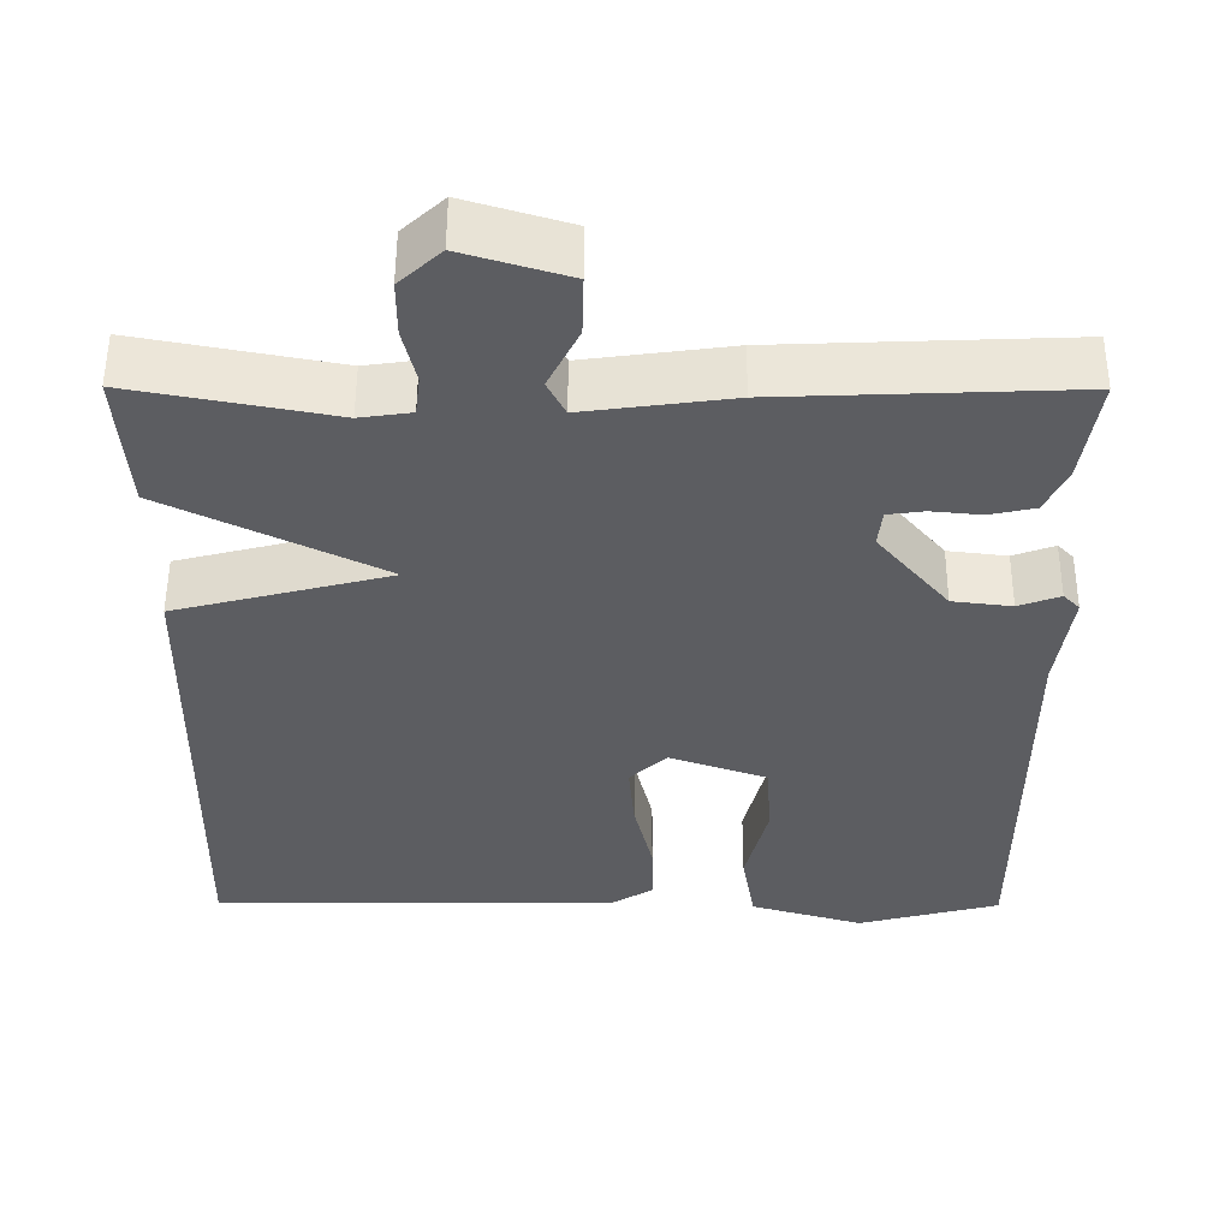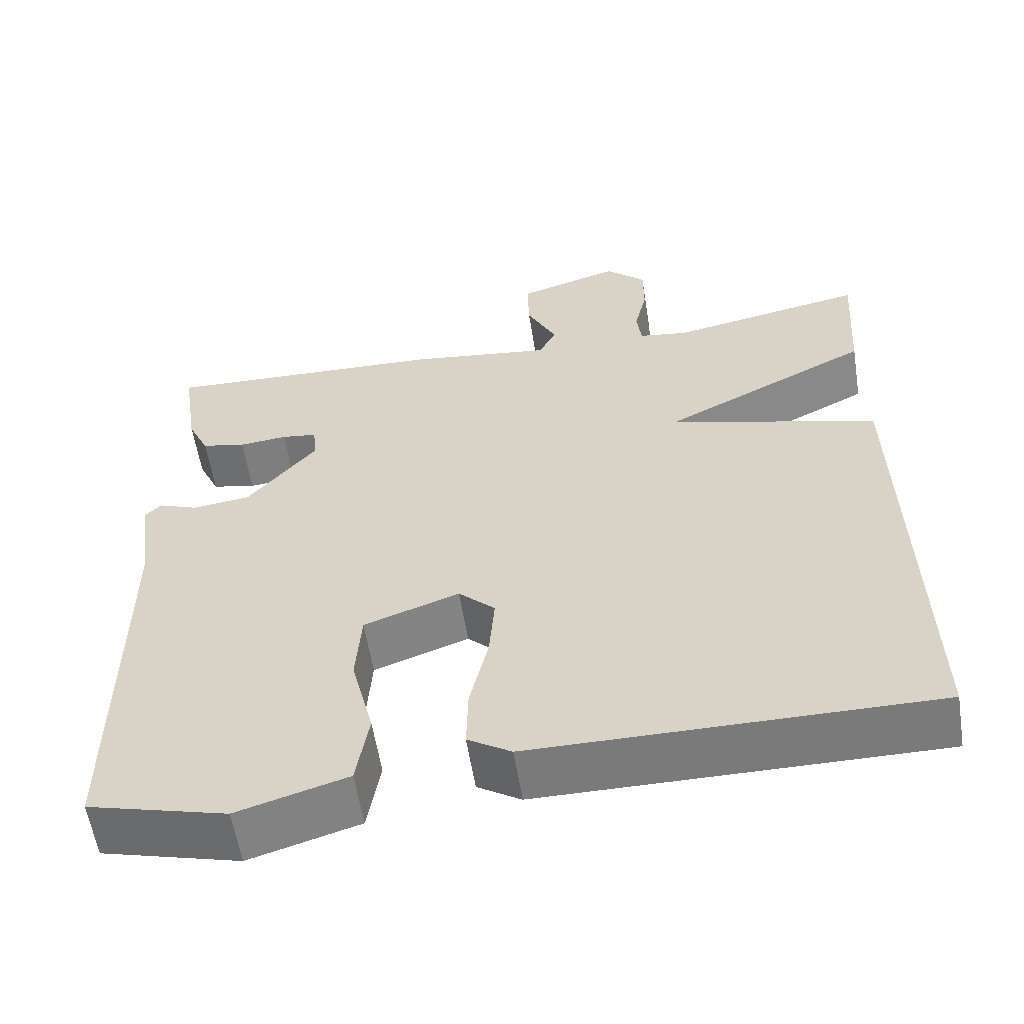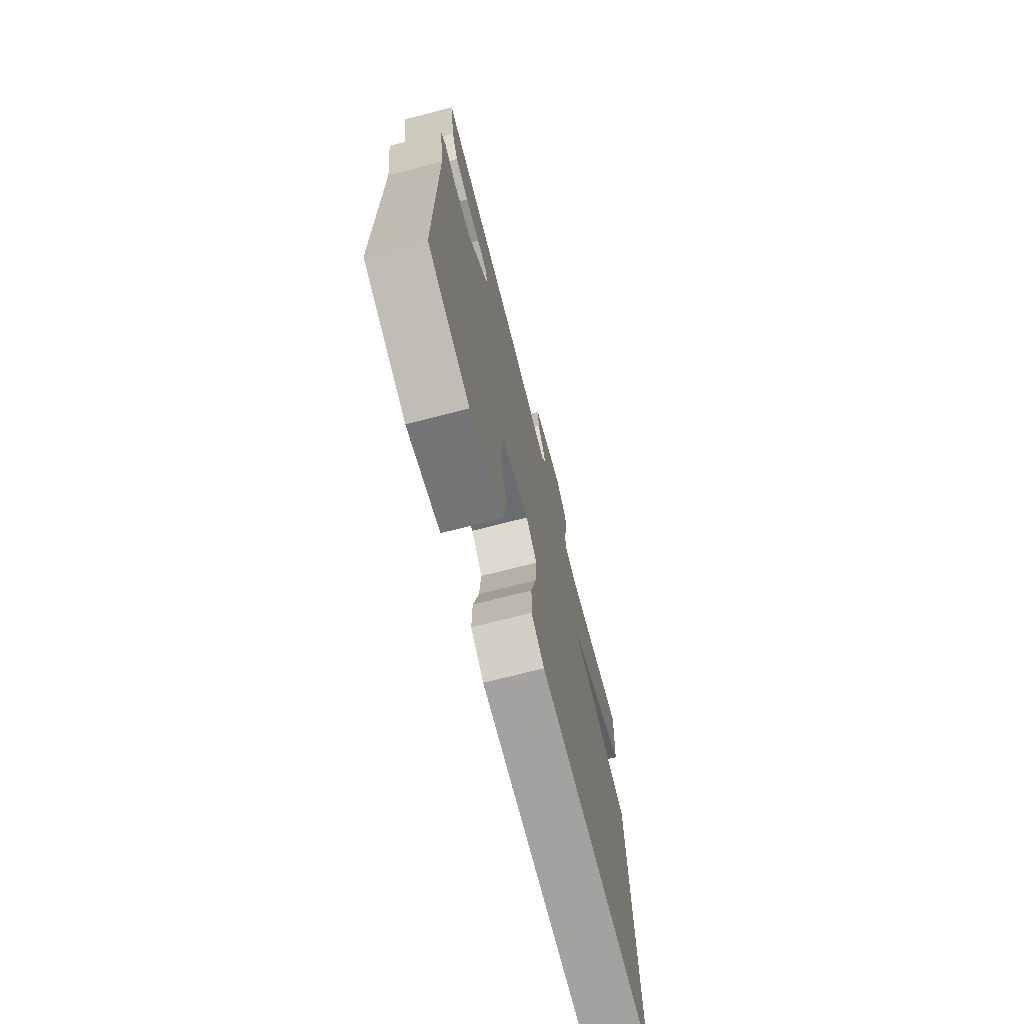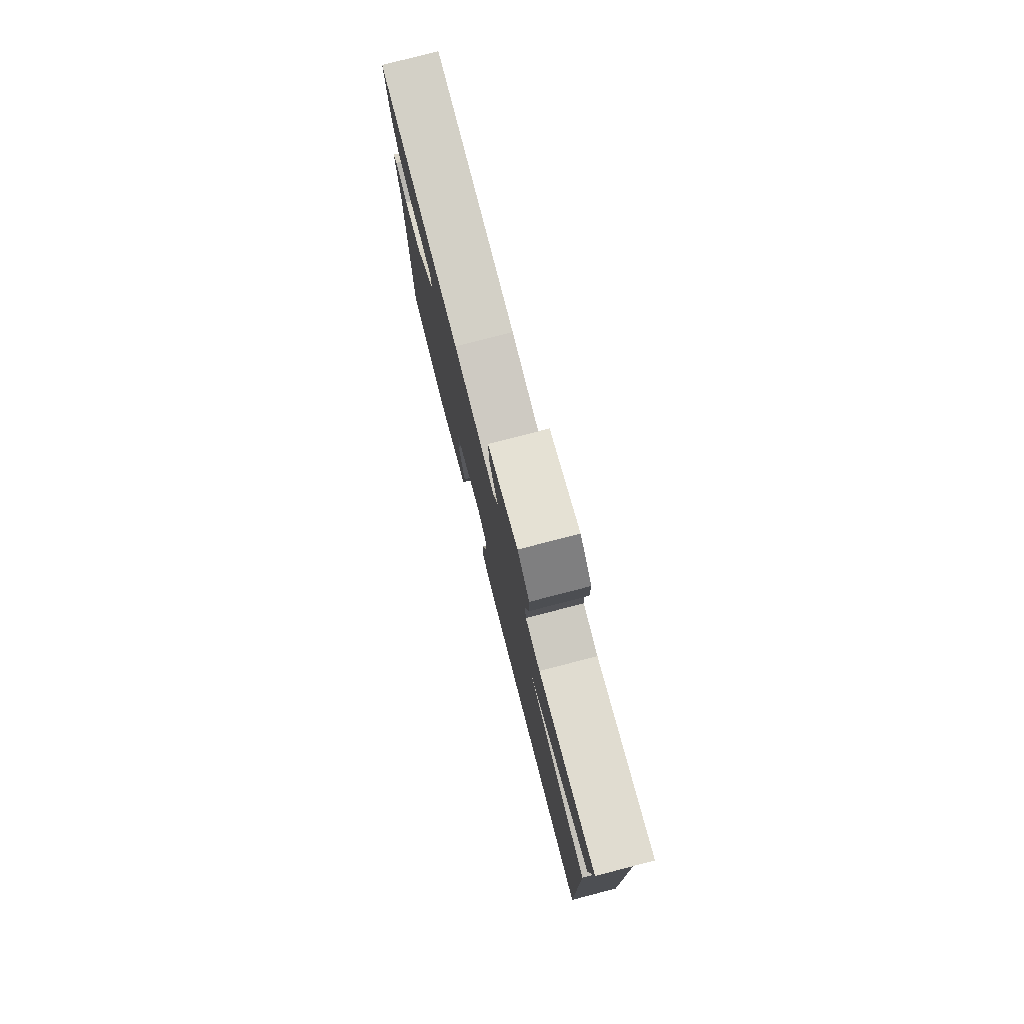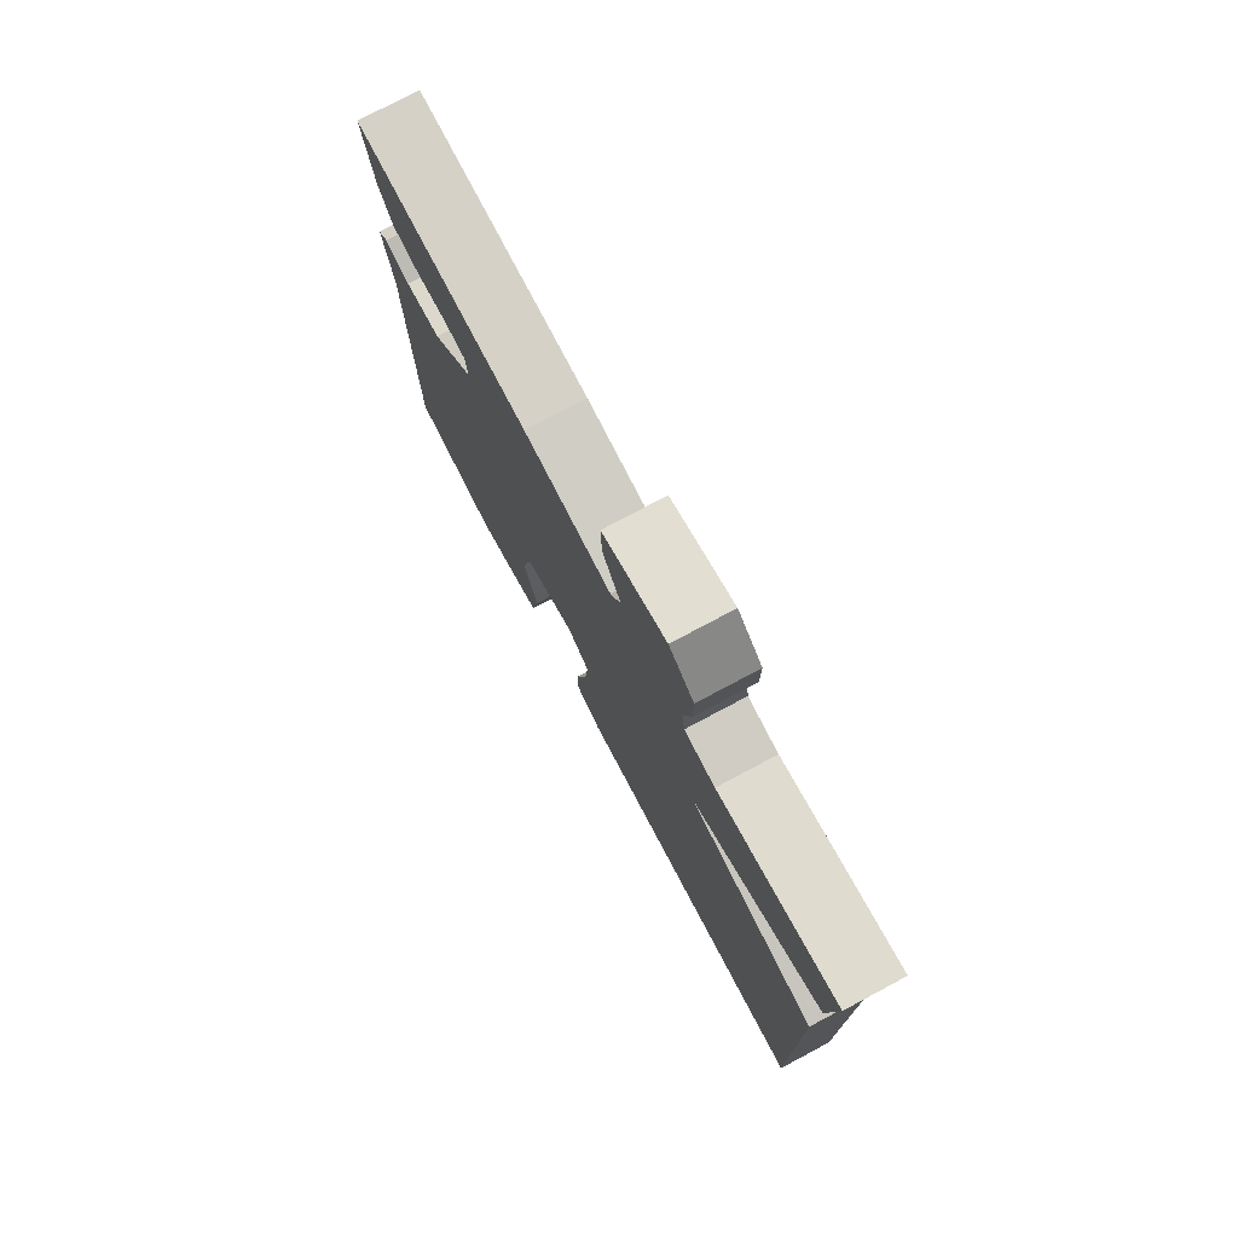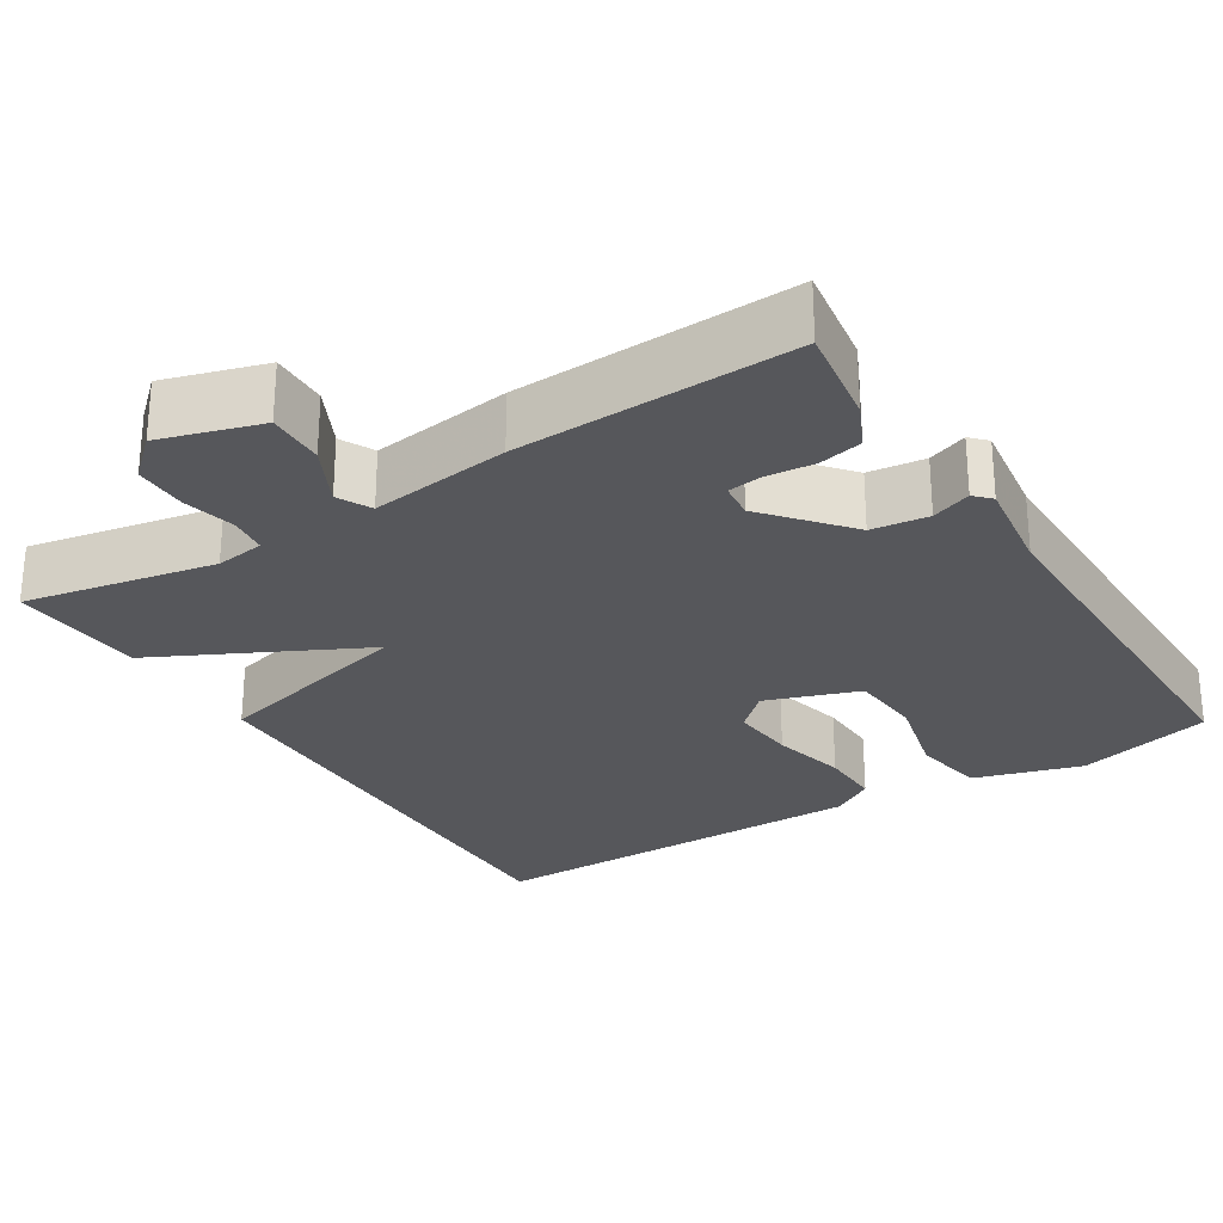
<metadata>
{"format":"obj","ext":"obj","renderer":"f3d","projection":"perspective","resolution":1024,"background":"white","views":[{"elev":53.4,"azim":0.2,"up":"+Z"},{"elev":-58.2,"azim":-171.0,"up":"+Z"},{"elev":-72.1,"azim":104.4,"up":"+Z"},{"elev":78.9,"azim":-104.5,"up":"+Z"},{"elev":77.8,"azim":-118.0,"up":"+Z"},{"elev":-27.1,"azim":32.0,"up":"+Y"}]}
</metadata>
<code>
v 0.5 0.07 -0.5
v 0.325 0.07 -0.546
v 0.186 0.07 -0.505
v 0.17 0.07 -0.41
v 0.198 0.07 -0.298
v 0.191 0.07 -0.203
v 0.071 0.07 -0.161
v 0.025 0.07 -0.204
v 0.032 0.07 -0.288
v 0.055 0.07 -0.385
v 0.057 0.07 -0.464
v 0.002 0.07 -0.498
v -0.5 0.07 -0.5
v -0.488 0.07 0.126
v -0.223 0.07 0.194
v -0.488 0.07 0.326
v -0.5 0.07 0.5
v -0.254 0.07 0.453
v -0.191 0.07 0.462
v -0.185 0.07 0.511
v -0.201 0.07 0.579
v -0.201 0.07 0.647
v -0.15 0.07 0.694
v -0.021 0.07 0.655
v -0.023 0.07 0.581
v -0.061 0.07 0.505
v -0.039 0.07 0.462
v 0.141 0.07 0.486
v 0.5 0.07 0.5
v 0.48 0.07 0.369
v 0.453 0.07 0.312
v 0.397 0.07 0.3
v 0.336 0.07 0.306
v 0.291 0.07 0.3
v 0.286 0.07 0.254
v 0.374 0.07 0.149
v 0.447 0.07 0.14
v 0.498 0.07 0.159
v 0.518 0.07 0.138
v 0.5 0.07 0.011
v 0.5 0 -0.5
v 0.325 0 -0.546
v 0.186 0 -0.505
v 0.17 0 -0.41
v 0.198 0 -0.298
v 0.191 0 -0.203
v 0.071 0 -0.161
v 0.025 0 -0.204
v 0.032 0 -0.288
v 0.055 0 -0.385
v 0.057 0 -0.464
v 0.002 0 -0.498
v -0.5 0 -0.5
v -0.488 0 0.126
v -0.223 0 0.194
v -0.488 0 0.326
v -0.5 0 0.5
v -0.254 0 0.453
v -0.191 0 0.462
v -0.185 0 0.511
v -0.201 0 0.579
v -0.201 0 0.647
v -0.15 0 0.694
v -0.021 0 0.655
v -0.023 0 0.581
v -0.061 0 0.505
v -0.039 0 0.462
v 0.141 0 0.486
v 0.5 0 0.5
v 0.48 0 0.369
v 0.453 0 0.312
v 0.397 0 0.3
v 0.336 0 0.306
v 0.291 0 0.3
v 0.286 0 0.254
v 0.374 0 0.149
v 0.447 0 0.14
v 0.498 0 0.159
v 0.518 0 0.138
v 0.5 0 0.011
f 37 38 39 40
f 3 4 5
f 2 3 5
f 1 2 5
f 40 1 5
f 37 40 5
f 36 37 5
f 35 36 5 6
f 34 35 6 7
f 31 32 33
f 30 31 33
f 29 30 33
f 28 29 33
f 27 28 33
f 27 33 34
f 24 25 26
f 23 24 26
f 22 23 26
f 21 22 26
f 20 21 26
f 19 20 26 27
f 34 7 8
f 27 34 8
f 19 27 8
f 18 19 8
f 15 16 17 18
f 13 14 15
f 12 13 15
f 11 12 15
f 10 11 15
f 9 10 15
f 8 9 15 18
f 80 79 78 77
f 45 44 43
f 45 43 42
f 45 42 41
f 45 41 80
f 45 80 77
f 45 77 76
f 46 45 76 75
f 47 46 75 74
f 73 72 71
f 73 71 70
f 73 70 69
f 73 69 68
f 73 68 67
f 74 73 67
f 66 65 64
f 66 64 63
f 66 63 62
f 66 62 61
f 66 61 60
f 67 66 60 59
f 48 47 74
f 48 74 67
f 48 67 59
f 48 59 58
f 58 57 56 55
f 55 54 53
f 55 53 52
f 55 52 51
f 55 51 50
f 55 50 49
f 58 55 49 48
f 1 41 42 2
f 2 42 43 3
f 3 43 44 4
f 4 44 45 5
f 5 45 46 6
f 6 46 47 7
f 7 47 48 8
f 8 48 49 9
f 9 49 50 10
f 10 50 51 11
f 11 51 52 12
f 12 52 53 13
f 13 53 54 14
f 14 54 55 15
f 15 55 56 16
f 16 56 57 17
f 17 57 58 18
f 18 58 59 19
f 19 59 60 20
f 20 60 61 21
f 21 61 62 22
f 22 62 63 23
f 23 63 64 24
f 24 64 65 25
f 25 65 66 26
f 26 66 67 27
f 27 67 68 28
f 28 68 69 29
f 29 69 70 30
f 30 70 71 31
f 31 71 72 32
f 32 72 73 33
f 33 73 74 34
f 34 74 75 35
f 35 75 76 36
f 36 76 77 37
f 37 77 78 38
f 38 78 79 39
f 39 79 80 40
f 40 80 41 1

</code>
